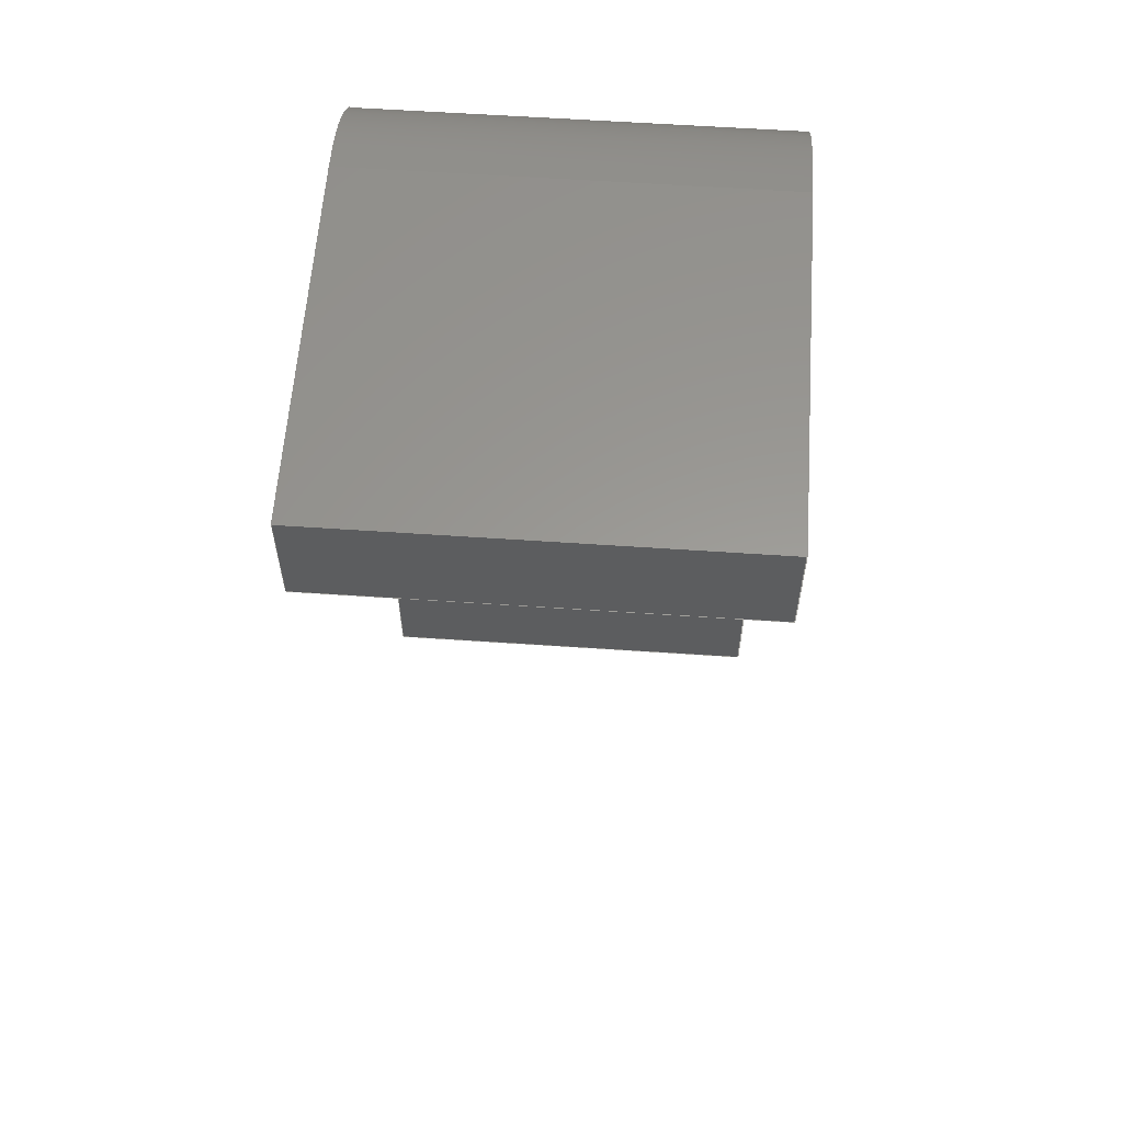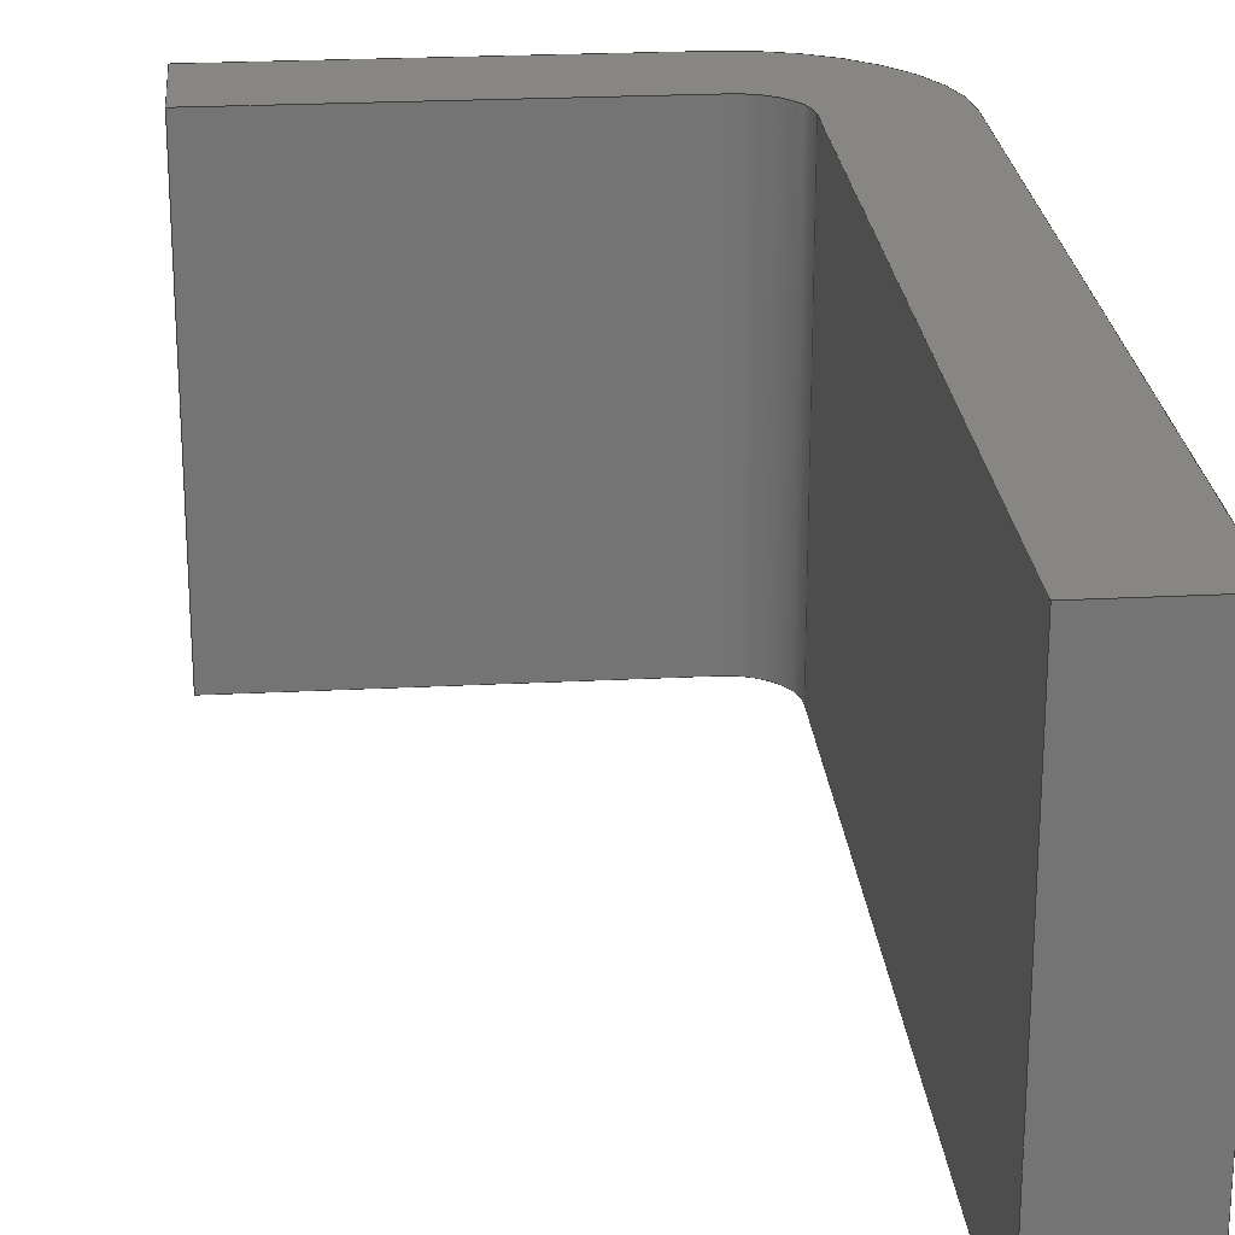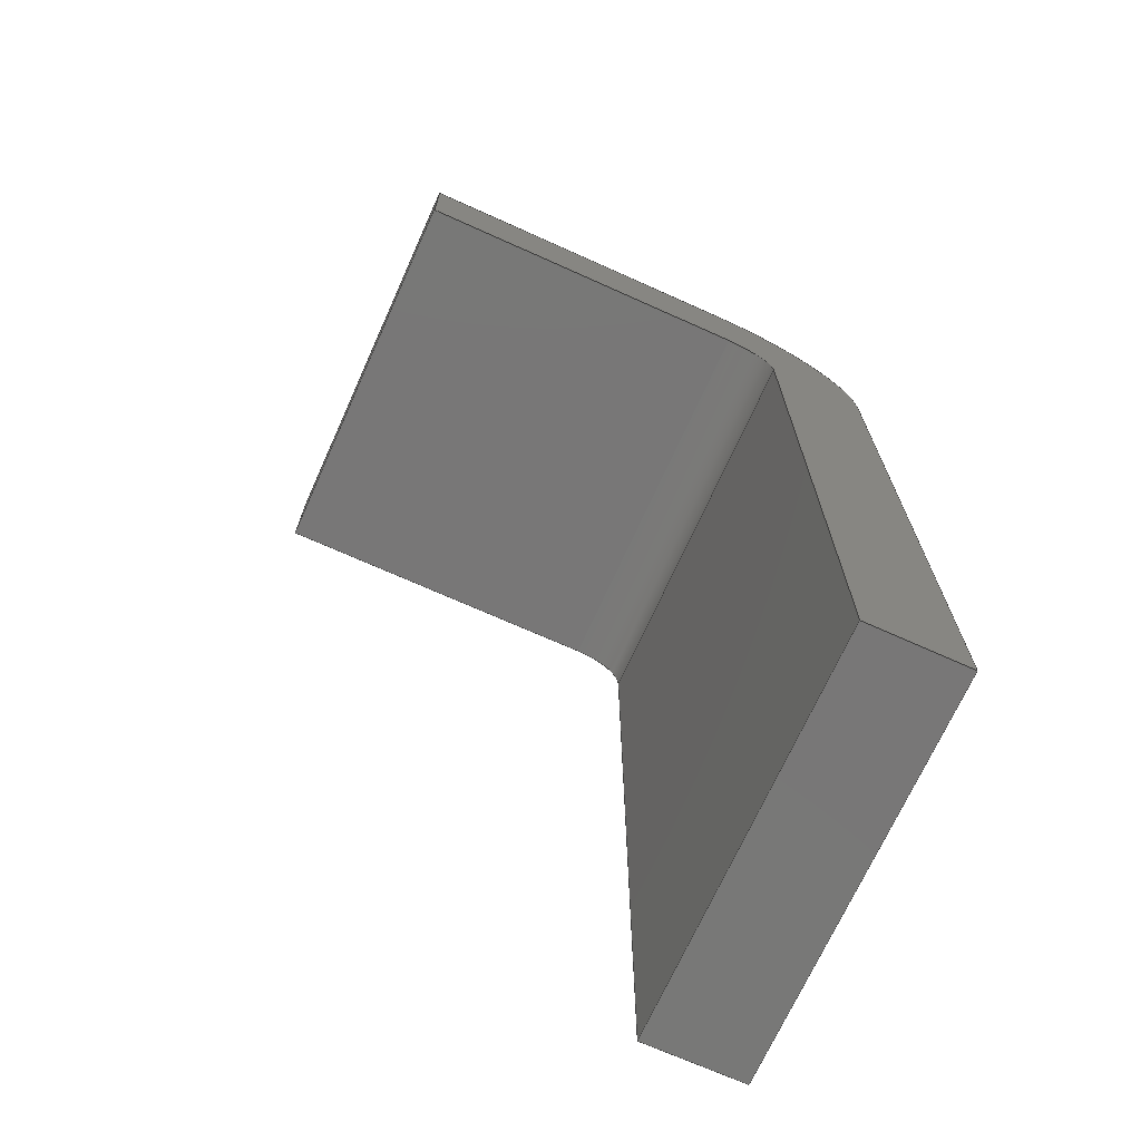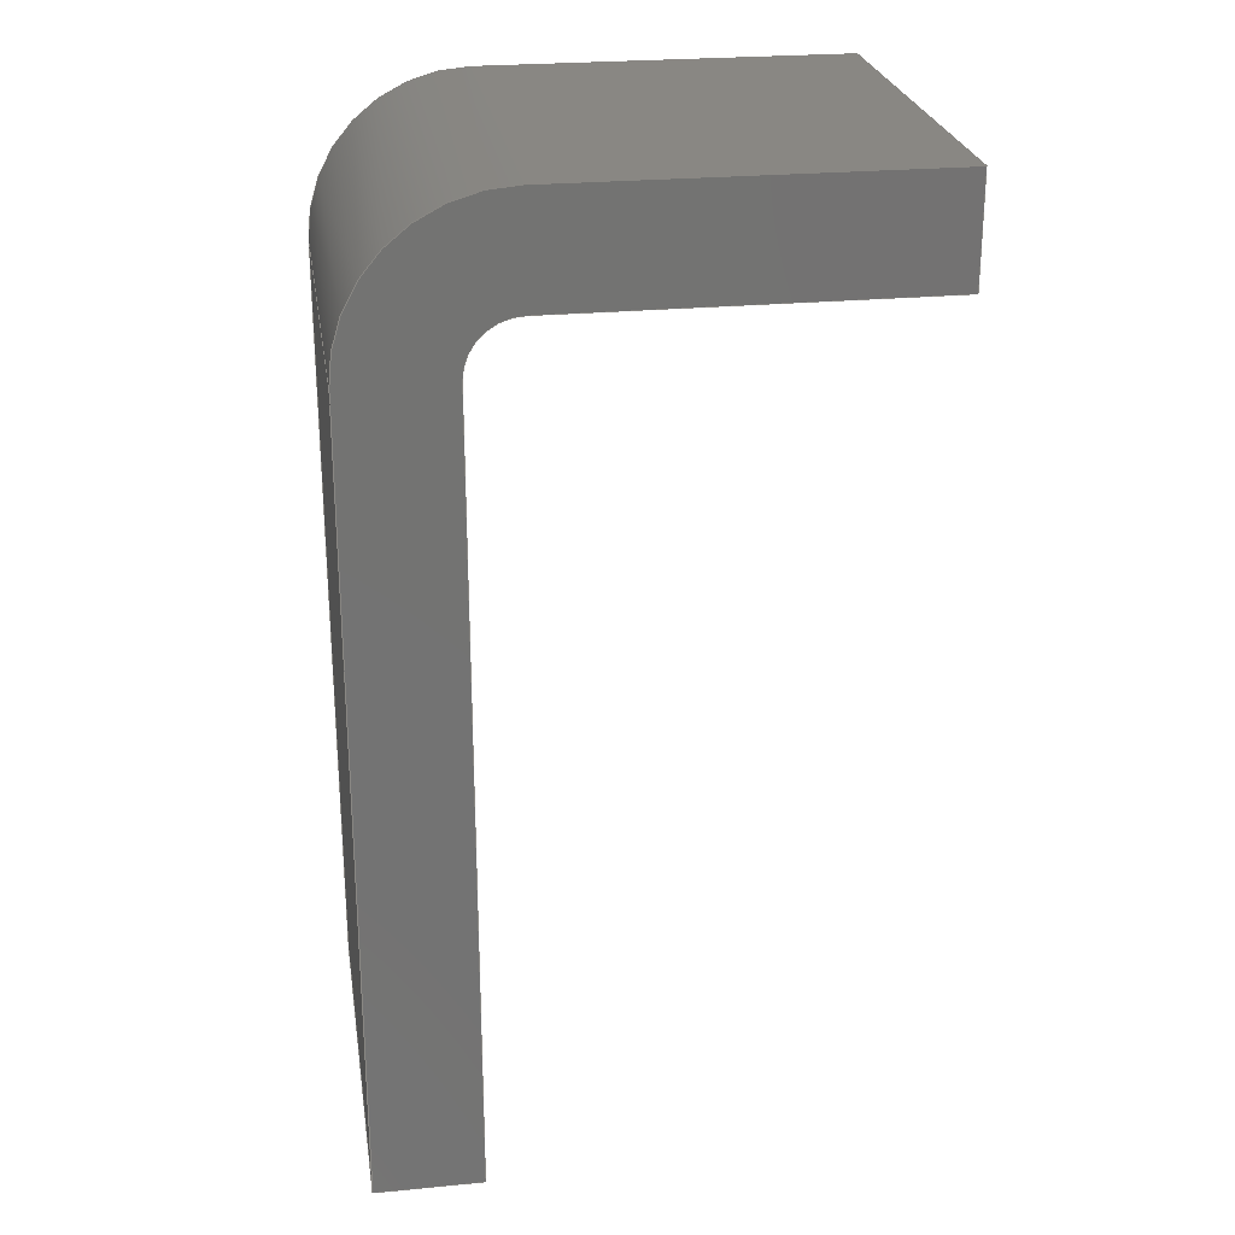
<metadata>
{"format":"step","ext":"step","renderer":"f3d","projection":"perspective","resolution":1024,"background":"white","views":[{"elev":59.3,"azim":94.0,"up":"+Z"},{"elev":23.8,"azim":175.0,"up":"+Y"},{"elev":-70.3,"azim":155.8,"up":"+Z"},{"elev":25.2,"azim":-8.8,"up":"+Z"}]}
</metadata>
<code>
ISO-10303-21;
DATA;
#1=MECHANICAL_DESIGN_GEOMETRIC_PRESENTATION_REPRESENTATION('',(#4),#310);
#2=SHAPE_REPRESENTATION_RELATIONSHIP('SRR','None',#320,#3);
#3=ADVANCED_BREP_SHAPE_REPRESENTATION('',(#5),#309);
#4=STYLED_ITEM('',(#329),#5);
#5=MANIFOLD_SOLID_BREP('Holder',#178);
#6=PLANE('',#195);
#7=PLANE('',#196);
#8=PLANE('',#197);
#9=PLANE('',#201);
#10=PLANE('',#202);
#11=PLANE('',#203);
#12=PLANE('',#204);
#13=PLANE('',#205);
#14=FACE_OUTER_BOUND('',#24,.T.);
#15=FACE_OUTER_BOUND('',#25,.T.);
#16=FACE_OUTER_BOUND('',#26,.T.);
#17=FACE_OUTER_BOUND('',#27,.T.);
#18=FACE_OUTER_BOUND('',#28,.T.);
#19=FACE_OUTER_BOUND('',#29,.T.);
#20=FACE_OUTER_BOUND('',#30,.T.);
#21=FACE_OUTER_BOUND('',#31,.T.);
#22=FACE_OUTER_BOUND('',#32,.T.);
#23=FACE_OUTER_BOUND('',#33,.T.);
#24=EDGE_LOOP('',(#118,#119,#120,#121));
#25=EDGE_LOOP('',(#122,#123,#124,#125));
#26=EDGE_LOOP('',(#126,#127,#128,#129));
#27=EDGE_LOOP('',(#130,#131,#132,#133));
#28=EDGE_LOOP('',(#134,#135,#136,#137));
#29=EDGE_LOOP('',(#138,#139,#140,#141));
#30=EDGE_LOOP('',(#142,#143,#144,#145));
#31=EDGE_LOOP('',(#146,#147,#148,#149));
#32=EDGE_LOOP('',(#150,#151,#152,#153,#154,#155,#156,#157));
#33=EDGE_LOOP('',(#158,#159,#160,#161,#162,#163,#164,#165));
#34=LINE('',#262,#54);
#35=LINE('',#265,#55);
#36=LINE('',#268,#56);
#37=LINE('',#270,#57);
#38=LINE('',#271,#58);
#39=LINE('',#274,#59);
#40=LINE('',#276,#60);
#41=LINE('',#277,#61);
#42=LINE('',#280,#62);
#43=LINE('',#282,#63);
#44=LINE('',#283,#64);
#45=LINE('',#289,#65);
#46=LINE('',#292,#66);
#47=LINE('',#294,#67);
#48=LINE('',#295,#68);
#49=LINE('',#298,#69);
#50=LINE('',#300,#70);
#51=LINE('',#301,#71);
#52=LINE('',#303,#72);
#53=LINE('',#304,#73);
#54=VECTOR('',#212,0.3937);
#55=VECTOR('',#215,0.3937);
#56=VECTOR('',#218,0.3937);
#57=VECTOR('',#219,0.3937);
#58=VECTOR('',#220,0.3937);
#59=VECTOR('',#223,0.3937);
#60=VECTOR('',#224,0.3937);
#61=VECTOR('',#225,0.3937);
#62=VECTOR('',#228,0.3937);
#63=VECTOR('',#229,0.3937);
#64=VECTOR('',#230,0.3937);
#65=VECTOR('',#237,0.3937);
#66=VECTOR('',#240,0.3937);
#67=VECTOR('',#241,0.3937);
#68=VECTOR('',#242,0.3937);
#69=VECTOR('',#245,0.3937);
#70=VECTOR('',#246,0.3937);
#71=VECTOR('',#247,0.3937);
#72=VECTOR('',#250,0.3937);
#73=VECTOR('',#251,0.3937);
#74=CIRCLE('',#193,0.125);
#75=CIRCLE('',#194,0.125);
#76=CIRCLE('',#199,0.375);
#77=CIRCLE('',#200,0.375);
#78=VERTEX_POINT('',#258);
#79=VERTEX_POINT('',#259);
#80=VERTEX_POINT('',#261);
#81=VERTEX_POINT('',#263);
#82=VERTEX_POINT('',#267);
#83=VERTEX_POINT('',#269);
#84=VERTEX_POINT('',#273);
#85=VERTEX_POINT('',#275);
#86=VERTEX_POINT('',#279);
#87=VERTEX_POINT('',#281);
#88=VERTEX_POINT('',#285);
#89=VERTEX_POINT('',#287);
#90=VERTEX_POINT('',#291);
#91=VERTEX_POINT('',#293);
#92=VERTEX_POINT('',#297);
#93=VERTEX_POINT('',#299);
#94=EDGE_CURVE('',#78,#79,#74,.T.);
#95=EDGE_CURVE('',#78,#80,#34,.T.);
#96=EDGE_CURVE('',#81,#80,#75,.T.);
#97=EDGE_CURVE('',#79,#81,#35,.T.);
#98=EDGE_CURVE('',#82,#79,#36,.T.);
#99=EDGE_CURVE('',#83,#81,#37,.T.);
#100=EDGE_CURVE('',#82,#83,#38,.T.);
#101=EDGE_CURVE('',#84,#82,#39,.T.);
#102=EDGE_CURVE('',#85,#83,#40,.T.);
#103=EDGE_CURVE('',#84,#85,#41,.T.);
#104=EDGE_CURVE('',#84,#86,#42,.T.);
#105=EDGE_CURVE('',#87,#85,#43,.T.);
#106=EDGE_CURVE('',#86,#87,#44,.T.);
#107=EDGE_CURVE('',#88,#86,#76,.T.);
#108=EDGE_CURVE('',#89,#87,#77,.T.);
#109=EDGE_CURVE('',#88,#89,#45,.T.);
#110=EDGE_CURVE('',#90,#88,#46,.T.);
#111=EDGE_CURVE('',#91,#89,#47,.T.);
#112=EDGE_CURVE('',#90,#91,#48,.T.);
#113=EDGE_CURVE('',#92,#90,#49,.T.);
#114=EDGE_CURVE('',#93,#91,#50,.T.);
#115=EDGE_CURVE('',#92,#93,#51,.T.);
#116=EDGE_CURVE('',#78,#92,#52,.T.);
#117=EDGE_CURVE('',#80,#93,#53,.T.);
#118=ORIENTED_EDGE('',*,*,#94,.F.);
#119=ORIENTED_EDGE('',*,*,#95,.T.);
#120=ORIENTED_EDGE('',*,*,#96,.F.);
#121=ORIENTED_EDGE('',*,*,#97,.F.);
#122=ORIENTED_EDGE('',*,*,#98,.T.);
#123=ORIENTED_EDGE('',*,*,#97,.T.);
#124=ORIENTED_EDGE('',*,*,#99,.F.);
#125=ORIENTED_EDGE('',*,*,#100,.F.);
#126=ORIENTED_EDGE('',*,*,#101,.T.);
#127=ORIENTED_EDGE('',*,*,#100,.T.);
#128=ORIENTED_EDGE('',*,*,#102,.F.);
#129=ORIENTED_EDGE('',*,*,#103,.F.);
#130=ORIENTED_EDGE('',*,*,#104,.F.);
#131=ORIENTED_EDGE('',*,*,#103,.T.);
#132=ORIENTED_EDGE('',*,*,#105,.F.);
#133=ORIENTED_EDGE('',*,*,#106,.F.);
#134=ORIENTED_EDGE('',*,*,#107,.T.);
#135=ORIENTED_EDGE('',*,*,#106,.T.);
#136=ORIENTED_EDGE('',*,*,#108,.F.);
#137=ORIENTED_EDGE('',*,*,#109,.F.);
#138=ORIENTED_EDGE('',*,*,#110,.T.);
#139=ORIENTED_EDGE('',*,*,#109,.T.);
#140=ORIENTED_EDGE('',*,*,#111,.F.);
#141=ORIENTED_EDGE('',*,*,#112,.F.);
#142=ORIENTED_EDGE('',*,*,#113,.T.);
#143=ORIENTED_EDGE('',*,*,#112,.T.);
#144=ORIENTED_EDGE('',*,*,#114,.F.);
#145=ORIENTED_EDGE('',*,*,#115,.F.);
#146=ORIENTED_EDGE('',*,*,#116,.T.);
#147=ORIENTED_EDGE('',*,*,#115,.T.);
#148=ORIENTED_EDGE('',*,*,#117,.F.);
#149=ORIENTED_EDGE('',*,*,#95,.F.);
#150=ORIENTED_EDGE('',*,*,#117,.T.);
#151=ORIENTED_EDGE('',*,*,#114,.T.);
#152=ORIENTED_EDGE('',*,*,#111,.T.);
#153=ORIENTED_EDGE('',*,*,#108,.T.);
#154=ORIENTED_EDGE('',*,*,#105,.T.);
#155=ORIENTED_EDGE('',*,*,#102,.T.);
#156=ORIENTED_EDGE('',*,*,#99,.T.);
#157=ORIENTED_EDGE('',*,*,#96,.T.);
#158=ORIENTED_EDGE('',*,*,#116,.F.);
#159=ORIENTED_EDGE('',*,*,#94,.T.);
#160=ORIENTED_EDGE('',*,*,#98,.F.);
#161=ORIENTED_EDGE('',*,*,#101,.F.);
#162=ORIENTED_EDGE('',*,*,#104,.T.);
#163=ORIENTED_EDGE('',*,*,#107,.F.);
#164=ORIENTED_EDGE('',*,*,#110,.F.);
#165=ORIENTED_EDGE('',*,*,#113,.F.);
#166=CYLINDRICAL_SURFACE('',#192,0.125);
#167=CYLINDRICAL_SURFACE('',#198,0.375);
#168=ADVANCED_FACE('',(#14),#166,.F.);
#169=ADVANCED_FACE('',(#15),#6,.T.);
#170=ADVANCED_FACE('',(#16),#7,.T.);
#171=ADVANCED_FACE('',(#17),#8,.T.);
#172=ADVANCED_FACE('',(#18),#167,.T.);
#173=ADVANCED_FACE('',(#19),#9,.T.);
#174=ADVANCED_FACE('',(#20),#10,.T.);
#175=ADVANCED_FACE('',(#21),#11,.T.);
#176=ADVANCED_FACE('',(#22),#12,.T.);
#177=ADVANCED_FACE('',(#23),#13,.F.);
#178=CLOSED_SHELL('',(#168,#169,#170,#171,#172,#173,#174,#175,#176,#177));
#179=DERIVED_UNIT_ELEMENT(#181,1);
#180=DERIVED_UNIT_ELEMENT(#314,3);
#181=(
MASS_UNIT()
NAMED_UNIT(*)
SI_UNIT(.KILO.,.GRAM.)
);
#182=DERIVED_UNIT((#179,#180));
#183=MEASURE_REPRESENTATION_ITEM('density measure',
POSITIVE_RATIO_MEASURE(7850),#182);
#184=PROPERTY_DEFINITION_REPRESENTATION(#189,#186);
#185=PROPERTY_DEFINITION_REPRESENTATION(#190,#187);
#186=REPRESENTATION('material name',(#188),#309);
#187=REPRESENTATION('density',(#183),#309);
#188=DESCRIPTIVE_REPRESENTATION_ITEM('Steel','Steel');
#189=PROPERTY_DEFINITION('material property','material name',#322);
#190=PROPERTY_DEFINITION('material property','density of part',#322);
#191=AXIS2_PLACEMENT_3D('placement',#256,#206,#207);
#192=AXIS2_PLACEMENT_3D('',#257,#208,#209);
#193=AXIS2_PLACEMENT_3D('',#260,#210,#211);
#194=AXIS2_PLACEMENT_3D('',#264,#213,#214);
#195=AXIS2_PLACEMENT_3D('',#266,#216,#217);
#196=AXIS2_PLACEMENT_3D('',#272,#221,#222);
#197=AXIS2_PLACEMENT_3D('',#278,#226,#227);
#198=AXIS2_PLACEMENT_3D('',#284,#231,#232);
#199=AXIS2_PLACEMENT_3D('',#286,#233,#234);
#200=AXIS2_PLACEMENT_3D('',#288,#235,#236);
#201=AXIS2_PLACEMENT_3D('',#290,#238,#239);
#202=AXIS2_PLACEMENT_3D('',#296,#243,#244);
#203=AXIS2_PLACEMENT_3D('',#302,#248,#249);
#204=AXIS2_PLACEMENT_3D('',#305,#252,#253);
#205=AXIS2_PLACEMENT_3D('',#306,#254,#255);
#206=DIRECTION('axis',(0,0,1));
#207=DIRECTION('refdir',(1,0,0));
#208=DIRECTION('center_axis',(0,1,0));
#209=DIRECTION('ref_axis',(-1,0,0));
#210=DIRECTION('center_axis',(0,1,0));
#211=DIRECTION('ref_axis',(-1,0,0));
#212=DIRECTION('',(0,1,0));
#213=DIRECTION('center_axis',(0,-1,0));
#214=DIRECTION('ref_axis',(-1,0,0));
#215=DIRECTION('',(0,1,0));
#216=DIRECTION('center_axis',(-4.006e-16,0,-1));
#217=DIRECTION('ref_axis',(-1,0,4.006e-16));
#218=DIRECTION('',(-1,0,4.006e-16));
#219=DIRECTION('',(-1,0,4.006e-16));
#220=DIRECTION('',(0,1,0));
#221=DIRECTION('center_axis',(1,0,-2.098e-15));
#222=DIRECTION('ref_axis',(-2.098e-15,0,-1));
#223=DIRECTION('',(-2.098e-15,0,-1));
#224=DIRECTION('',(-2.098e-15,0,-1));
#225=DIRECTION('',(0,1,0));
#226=DIRECTION('center_axis',(0,0,1));
#227=DIRECTION('ref_axis',(1,0,0));
#228=DIRECTION('',(-1,0,0));
#229=DIRECTION('',(1,0,0));
#230=DIRECTION('',(0,1,0));
#231=DIRECTION('center_axis',(0,1,0));
#232=DIRECTION('ref_axis',(-1,0,0));
#233=DIRECTION('center_axis',(0,1,0));
#234=DIRECTION('ref_axis',(-1,0,0));
#235=DIRECTION('center_axis',(0,1,0));
#236=DIRECTION('ref_axis',(-1,0,0));
#237=DIRECTION('',(0,1,0));
#238=DIRECTION('center_axis',(-1,0,-9.325e-17));
#239=DIRECTION('ref_axis',(-9.325e-17,0,1));
#240=DIRECTION('',(-9.325e-17,0,1));
#241=DIRECTION('',(-9.325e-17,0,1));
#242=DIRECTION('',(0,1,0));
#243=DIRECTION('center_axis',(-2.415e-14,0,-1));
#244=DIRECTION('ref_axis',(-1,0,2.415e-14));
#245=DIRECTION('',(-1,0,2.415e-14));
#246=DIRECTION('',(-1,0,2.415e-14));
#247=DIRECTION('',(0,1,0));
#248=DIRECTION('center_axis',(1,0,0));
#249=DIRECTION('ref_axis',(0,0,-1));
#250=DIRECTION('',(0,0,-1));
#251=DIRECTION('',(0,0,-1));
#252=DIRECTION('center_axis',(0,1,0));
#253=DIRECTION('ref_axis',(1,0,0));
#254=DIRECTION('center_axis',(0,1,0));
#255=DIRECTION('ref_axis',(1,0,0));
#256=CARTESIAN_POINT('',(0,0,0));
#257=CARTESIAN_POINT('Origin',(0.375,0,1.875));
#258=CARTESIAN_POINT('',(0.25,0,1.875));
#259=CARTESIAN_POINT('',(0.375,0,2));
#260=CARTESIAN_POINT('Origin',(0.375,0,1.875));
#261=CARTESIAN_POINT('',(0.25,1,1.875));
#262=CARTESIAN_POINT('',(0.25,0,1.875));
#263=CARTESIAN_POINT('',(0.375,1,2));
#264=CARTESIAN_POINT('Origin',(0.375,1,1.875));
#265=CARTESIAN_POINT('',(0.375,0,2));
#266=CARTESIAN_POINT('Origin',(1.248,0,2));
#267=CARTESIAN_POINT('',(1.248,0,2));
#268=CARTESIAN_POINT('',(1.248,0,2));
#269=CARTESIAN_POINT('',(1.248,1,2));
#270=CARTESIAN_POINT('',(1.248,1,2));
#271=CARTESIAN_POINT('',(1.248,0,2));
#272=CARTESIAN_POINT('Origin',(1.248,0,2.25));
#273=CARTESIAN_POINT('',(1.248,0,2.25));
#274=CARTESIAN_POINT('',(1.248,0,2.25));
#275=CARTESIAN_POINT('',(1.248,1,2.25));
#276=CARTESIAN_POINT('',(1.248,1,2.25));
#277=CARTESIAN_POINT('',(1.248,0,2.25));
#278=CARTESIAN_POINT('Origin',(0.375,0,2.25));
#279=CARTESIAN_POINT('',(0.375,0,2.25));
#280=CARTESIAN_POINT('',(1.248,0,2.25));
#281=CARTESIAN_POINT('',(0.375,1,2.25));
#282=CARTESIAN_POINT('',(1.248,1,2.25));
#283=CARTESIAN_POINT('',(0.375,0,2.25));
#284=CARTESIAN_POINT('Origin',(0.375,0,1.875));
#285=CARTESIAN_POINT('',(-1.748e-16,0,1.875));
#286=CARTESIAN_POINT('Origin',(0.375,0,1.875));
#287=CARTESIAN_POINT('',(-1.748e-16,1,1.875));
#288=CARTESIAN_POINT('Origin',(0.375,1,1.875));
#289=CARTESIAN_POINT('',(-1.748e-16,0,1.875));
#290=CARTESIAN_POINT('Origin',(0,0,0));
#291=CARTESIAN_POINT('',(0,0,0));
#292=CARTESIAN_POINT('',(0,0,0));
#293=CARTESIAN_POINT('',(0,1,0));
#294=CARTESIAN_POINT('',(0,1,0));
#295=CARTESIAN_POINT('',(0,0,0));
#296=CARTESIAN_POINT('Origin',(0.25,0,-6.038e-15));
#297=CARTESIAN_POINT('',(0.25,0,-6.038e-15));
#298=CARTESIAN_POINT('',(0.25,0,-6.038e-15));
#299=CARTESIAN_POINT('',(0.25,1,-5.945e-15));
#300=CARTESIAN_POINT('',(0.25,1,-6.038e-15));
#301=CARTESIAN_POINT('',(0.25,0,-6.038e-15));
#302=CARTESIAN_POINT('Origin',(0.25,0,1.875));
#303=CARTESIAN_POINT('',(0.25,0,1.875));
#304=CARTESIAN_POINT('',(0.25,1,1.875));
#305=CARTESIAN_POINT('Origin',(0.6239,1,1.125));
#306=CARTESIAN_POINT('Origin',(0.6239,0,1.125));
#307=UNCERTAINTY_MEASURE_WITH_UNIT(LENGTH_MEASURE(0.0003937),
#312,'DISTANCE_ACCURACY_VALUE',
'Maximum model space distance between geometric entities at asserted c
onnectivities');
#308=UNCERTAINTY_MEASURE_WITH_UNIT(LENGTH_MEASURE(0.0003937),
#312,'DISTANCE_ACCURACY_VALUE',
'Maximum model space distance between geometric entities at asserted c
onnectivities');
#309=(
GEOMETRIC_REPRESENTATION_CONTEXT(3)
GLOBAL_UNCERTAINTY_ASSIGNED_CONTEXT((#307))
GLOBAL_UNIT_ASSIGNED_CONTEXT((#312,#316,#317))
REPRESENTATION_CONTEXT('','3D')
);
#310=(
GEOMETRIC_REPRESENTATION_CONTEXT(3)
GLOBAL_UNCERTAINTY_ASSIGNED_CONTEXT((#308))
GLOBAL_UNIT_ASSIGNED_CONTEXT((#312,#316,#317))
REPRESENTATION_CONTEXT('','3D')
);
#311=DIMENSIONAL_EXPONENTS(1,0,0,0,0,0,0);
#312=(
CONVERSION_BASED_UNIT('inch',#315)
LENGTH_UNIT()
NAMED_UNIT(#311)
);
#313=(
LENGTH_UNIT()
NAMED_UNIT(*)
SI_UNIT(.MILLI.,.METRE.)
);
#314=(
LENGTH_UNIT()
NAMED_UNIT(*)
SI_UNIT($,.METRE.)
);
#315=LENGTH_MEASURE_WITH_UNIT(LENGTH_MEASURE(25.4),#313);
#316=(
NAMED_UNIT(*)
PLANE_ANGLE_UNIT()
SI_UNIT($,.RADIAN.)
);
#317=(
NAMED_UNIT(*)
SI_UNIT($,.STERADIAN.)
SOLID_ANGLE_UNIT()
);
#318=SHAPE_DEFINITION_REPRESENTATION(#319,#320);
#319=PRODUCT_DEFINITION_SHAPE('',$,#322);
#320=SHAPE_REPRESENTATION('',(#191),#309);
#321=PRODUCT_DEFINITION_CONTEXT('part definition',#326,'design');
#322=PRODUCT_DEFINITION('Brake Pad Holder','Brake Pad Holder',#323,#321);
#323=PRODUCT_DEFINITION_FORMATION('',$,#328);
#324=PRODUCT_RELATED_PRODUCT_CATEGORY('Brake Pad Holder',
'Brake Pad Holder',(#328));
#325=APPLICATION_PROTOCOL_DEFINITION('international standard',
'automotive_design',2009,#326);
#326=APPLICATION_CONTEXT(
'Core Data for Automotive Mechanical Design Process');
#327=PRODUCT_CONTEXT('part definition',#326,'mechanical');
#328=PRODUCT('Brake Pad Holder','Brake Pad Holder',$,(#327));
#329=PRESENTATION_STYLE_ASSIGNMENT((#330));
#330=SURFACE_STYLE_USAGE(.BOTH.,#331);
#331=SURFACE_SIDE_STYLE('',(#332));
#332=SURFACE_STYLE_FILL_AREA(#333);
#333=FILL_AREA_STYLE('Steel - Rough (1)',(#334));
#334=FILL_AREA_STYLE_COLOUR('Steel - Rough (1)',#335);
#335=COLOUR_RGB('Steel - Rough (1)',0.2667,0.2667,
0.2667);
ENDSEC;
END-ISO-10303-21;

</code>
